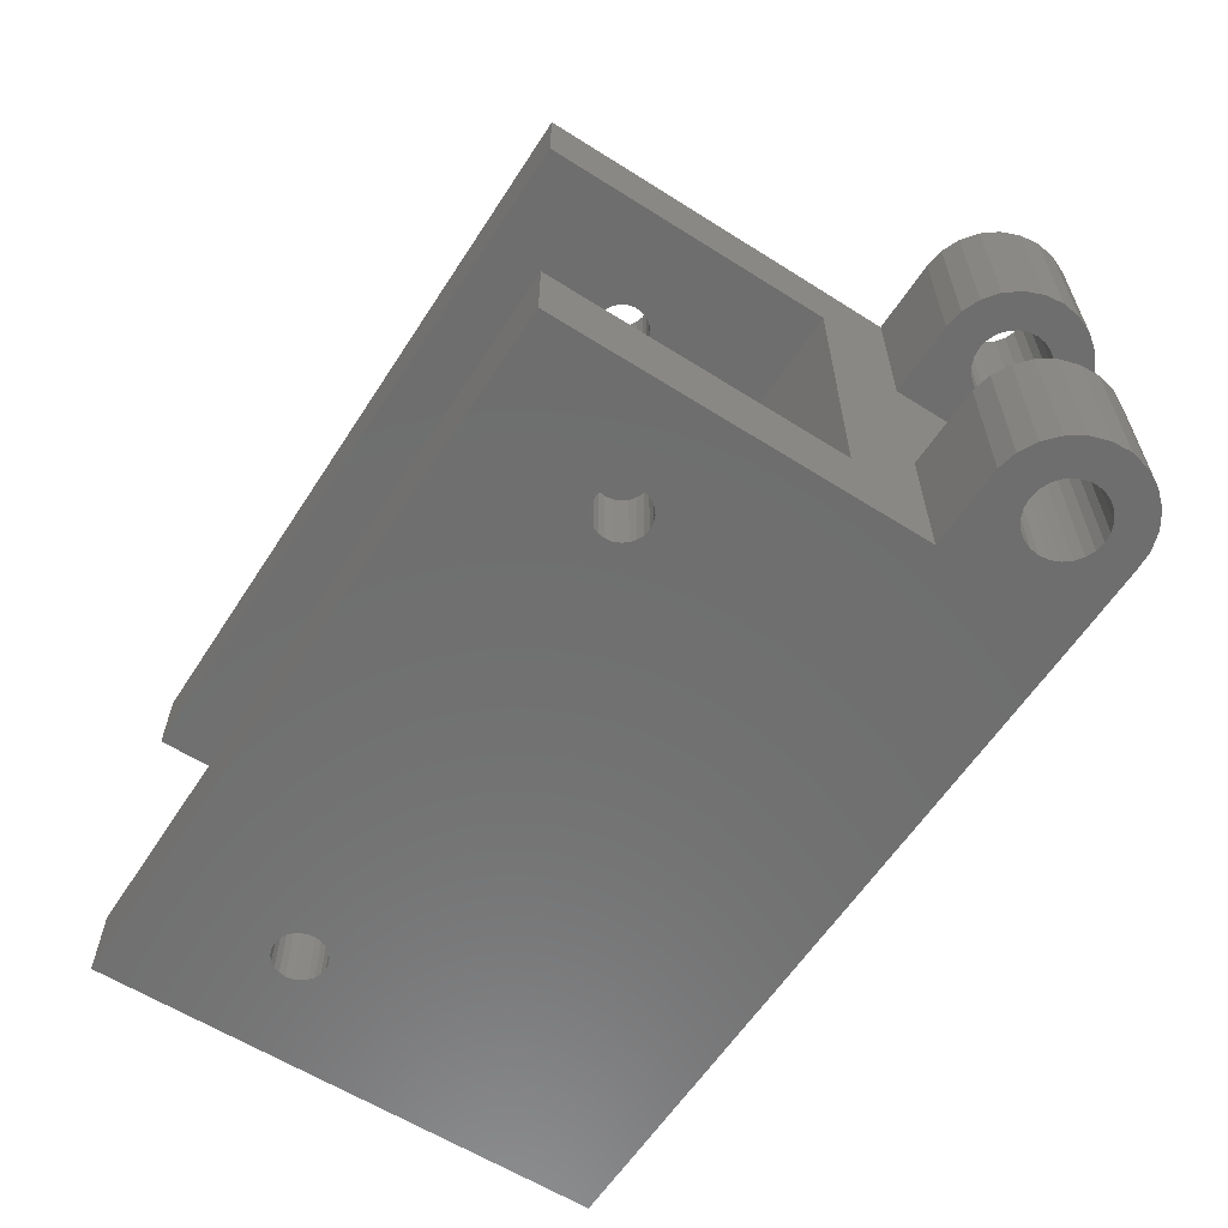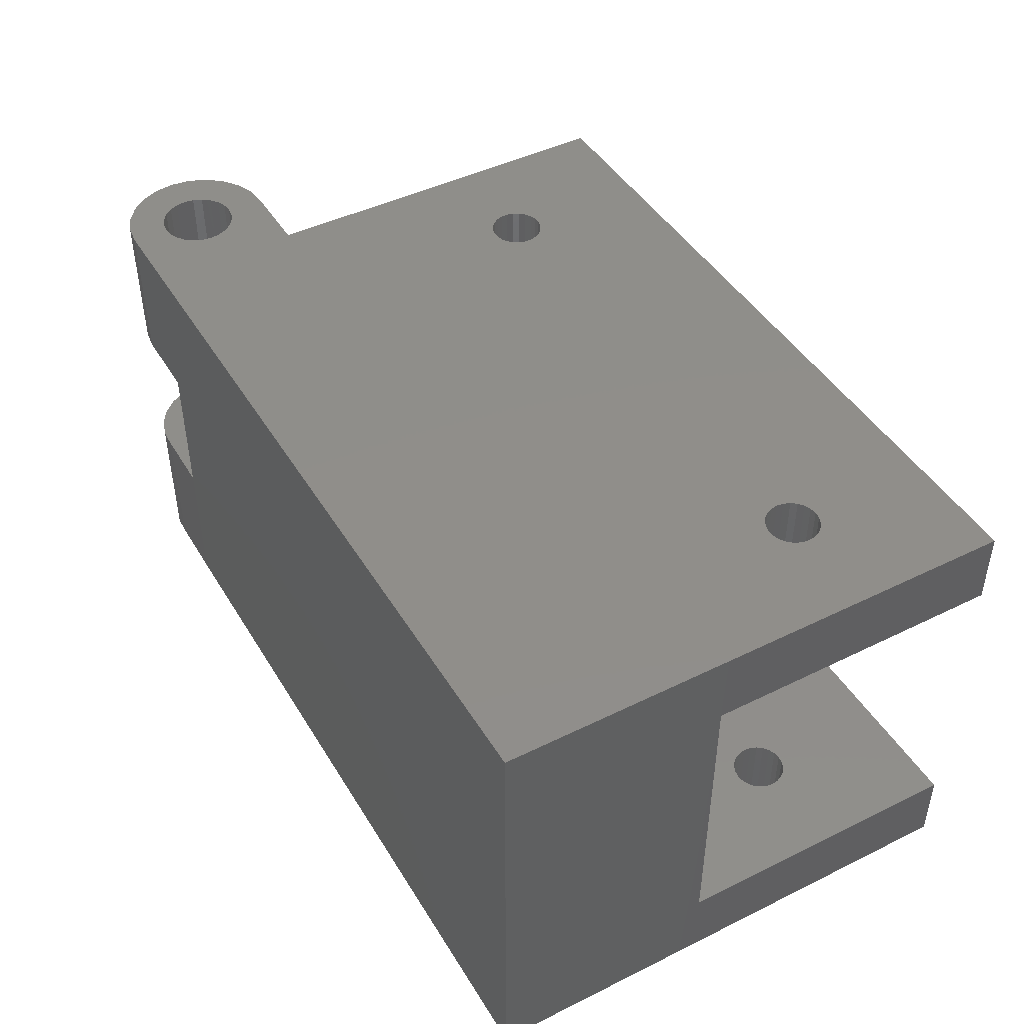
<metadata>
{"format":"stl","ext":"stl","renderer":"f3d","projection":"perspective","resolution":1024,"background":"white","views":[{"elev":-60.5,"azim":57.1,"up":"+Y"},{"elev":45.2,"azim":-119.6,"up":"+Y"}]}
</metadata>
<code>
# stl→obj: 379 verts, 786 faces
v 123.3 71.89 36
v 73.3 76.9 36.01
v 73.29 71.9 36.01
v 123.3 76.89 36
v 73.29 71.9 16.01
v 73.29 51.9 36.01
v 73.29 46.9 1.008
v 73.29 46.9 36.01
v 73.29 51.9 16.01
v 73.29 76.9 1.008
v 123.3 71.89 16
v 116 71.89 24.26
v 116.4 71.89 24.38
v 116.8 71.89 24.6
v 117.2 71.89 24.91
v 117.4 71.89 25.31
v 80.79 71.9 24.26
v 117.5 71.89 25.75
v 117.5 71.89 26
v 117.5 71.89 26.2
v 117.4 71.89 26.65
v 117.2 71.89 27.04
v 116.9 71.89 27.37
v 116.5 71.89 27.61
v 116.1 71.89 27.73
v 115.6 71.89 27.74
v 80.79 71.9 27.76
v 79.28 71.9 25.13
v 79.56 71.9 24.77
v 79.92 71.9 24.49
v 80.34 71.9 24.32
v 79.1 71.9 25.55
v 79.04 71.9 26.01
v 79.1 71.9 26.46
v 79.28 71.9 26.88
v 79.56 71.9 27.24
v 79.92 71.9 27.52
v 80.34 71.9 27.7
v 81.25 71.9 24.32
v 115.5 71.89 24.27
v 115.1 71.89 24.4
v 81.67 71.9 24.49
v 114.7 71.89 24.63
v 82.03 71.9 24.77
v 114.4 71.89 24.96
v 82.31 71.9 25.13
v 114.2 71.89 25.36
v 82.48 71.9 25.55
v 114.1 71.89 25.8
v 82.54 71.9 26.01
v 114.1 71.89 26
v 114.1 71.89 26.26
v 82.48 71.9 26.46
v 114.2 71.89 26.7
v 82.31 71.9 26.88
v 114.4 71.89 27.09
v 82.03 71.9 27.24
v 114.8 71.89 27.41
v 81.67 71.9 27.52
v 115.2 71.89 27.63
v 81.25 71.9 27.7
v 123.3 46.89 36
v 123.3 51.89 36
v 80.79 51.9 24.31
v 115.3 51.89 24.37
v 115.8 51.89 24.31
v 81.24 51.9 24.37
v 114.9 51.89 24.54
v 81.66 51.9 24.55
v 114.6 51.89 24.82
v 82.03 51.9 24.83
v 114.3 51.89 25.18
v 82.3 51.9 25.19
v 114.1 51.89 25.61
v 82.48 51.9 25.61
v 114 51.89 26.06
v 82.54 51.9 26.06
v 114.1 51.89 26.51
v 82.48 51.9 26.52
v 114.3 51.89 26.93
v 82.3 51.9 26.94
v 114.6 51.89 27.3
v 82.03 51.9 27.3
v 114.9 51.89 27.57
v 81.66 51.9 27.58
v 115.3 51.89 27.75
v 81.24 51.9 27.75
v 115.8 51.89 27.81
v 80.79 51.9 27.81
v 80.34 51.9 24.37
v 79.91 51.9 24.55
v 79.55 51.9 24.83
v 79.27 51.9 25.19
v 79.1 51.9 25.61
v 79.04 51.9 26.06
v 79.1 51.9 26.52
v 79.27 51.9 26.94
v 79.55 51.9 27.3
v 79.91 51.9 27.58
v 80.34 51.9 27.75
v 123.3 51.89 16
v 117.3 51.89 25.18
v 117 51.89 24.82
v 116.7 51.89 24.54
v 116.2 51.89 24.37
v 117.5 51.89 25.61
v 117.5 51.89 26.06
v 117.5 51.89 26.51
v 117.3 51.89 26.93
v 117 51.89 27.3
v 116.7 51.89 27.57
v 116.2 51.89 27.75
v 132.4 46.88 3.151
v 129 46.88 3.595
v 128.3 46.88 3.502
v 133 46.88 4.311
v 129.6 46.88 3.853
v 130.1 46.88 4.256
v 130.5 46.88 4.779
v 133.3 46.88 5.587
v 130.7 46.88 5.385
v 130.8 46.88 6.002
v 133.2 46.88 6.002
v 133.2 46.88 6.891
v 130.8 46.88 6.033
v 130.7 46.88 6.679
v 130.4 46.88 7.279
v 132.8 46.88 8.134
v 130 46.88 7.791
v 129.5 46.88 8.182
v 132.1 46.88 9.232
v 128.9 46.88 8.425
v 128.3 46.88 8.502
v 125.9 46.88 6.62
v 123.3 46.89 6.003
v 125.8 46.88 6.002
v 123.3 46.89 6.417
v 123.3 46.89 11
v 126.1 46.88 7.226
v 126.5 46.88 7.748
v 127 46.88 8.152
v 127.6 46.88 8.409
v 131.1 46.88 10.11
v 130 46.88 10.71
v 128.7 46.88 10.98
v 116.2 46.89 24.37
v 115.8 46.89 24.31
v 116.7 46.89 24.54
v 117 46.89 24.82
v 117.3 46.89 25.18
v 117.5 46.89 25.61
v 117.5 46.89 26.06
v 117.5 46.89 26.51
v 117.3 46.89 26.93
v 117 46.89 27.3
v 116.7 46.89 27.57
v 116.2 46.89 27.75
v 115.8 46.89 27.81
v 80.79 46.9 27.81
v 127.9 46.88 1.019
v 123.3 46.89 1.003
v 79.91 46.9 24.55
v 79.55 46.9 24.83
v 79.27 46.9 25.19
v 129.2 46.88 1.082
v 130.4 46.88 1.479
v 127.1 46.88 3.822
v 127.7 46.88 3.58
v 131.5 46.88 2.185
v 126.5 46.88 4.213
v 126.1 46.88 4.726
v 125.9 46.88 5.326
v 125.8 46.88 5.972
v 80.33 46.9 24.37
v 80.79 46.9 24.31
v 79.1 46.9 25.61
v 79.04 46.9 26.06
v 79.1 46.9 26.52
v 79.27 46.9 26.94
v 79.55 46.9 27.3
v 79.91 46.9 27.58
v 80.33 46.9 27.75
v 115.3 46.89 24.37
v 81.24 46.9 24.37
v 114.9 46.89 24.54
v 81.66 46.9 24.55
v 114.6 46.89 24.82
v 82.02 46.9 24.83
v 114.3 46.89 25.18
v 82.3 46.9 25.19
v 114.1 46.89 25.61
v 82.48 46.9 25.61
v 114 46.89 26.06
v 82.54 46.9 26.06
v 114.1 46.89 26.51
v 82.48 46.9 26.52
v 114.3 46.89 26.93
v 82.3 46.9 26.94
v 114.6 46.89 27.3
v 82.03 46.9 27.3
v 114.9 46.89 27.57
v 81.66 46.9 27.58
v 115.3 46.89 27.75
v 81.24 46.9 27.75
v 81.25 76.9 24.32
v 116 76.89 24.26
v 80.79 76.9 24.26
v 115.5 76.89 24.27
v 115.1 76.89 24.4
v 81.67 76.9 24.49
v 114.7 76.89 24.63
v 82.03 76.9 24.77
v 114.4 76.89 24.96
v 82.31 76.9 25.13
v 114.2 76.89 25.36
v 82.48 76.9 25.55
v 114.1 76.89 25.8
v 82.54 76.9 26.01
v 114.1 76.89 26
v 114.1 76.89 26.26
v 82.49 76.9 26.46
v 114.2 76.89 26.7
v 82.31 76.9 26.88
v 114.4 76.89 27.09
v 82.03 76.9 27.24
v 114.8 76.89 27.41
v 81.67 76.9 27.52
v 115.2 76.89 27.63
v 81.25 76.9 27.7
v 115.6 76.89 27.74
v 80.79 76.9 27.76
v 129.6 76.88 1.172
v 128.3 76.88 1.002
v 79.92 76.9 24.49
v 79.56 76.9 24.77
v 79.28 76.9 25.13
v 130.8 76.88 1.672
v 127 76.88 3.837
v 127.6 76.88 3.587
v 131.8 76.88 2.466
v 128.3 76.88 3.502
v 132.6 76.88 3.502
v 126.5 76.88 4.235
v 126.1 76.88 4.752
v 125.9 76.88 5.355
v 80.34 76.9 24.32
v 125.8 76.88 6.002
v 125.9 76.88 6.649
v 126.1 76.88 7.252
v 126.5 76.88 7.77
v 127 76.88 8.167
v 127.6 76.88 8.417
v 128.3 76.88 8.502
v 123.3 76.89 11
v 131.8 76.88 9.537
v 130.8 76.88 10.33
v 129.6 76.88 10.83
v 128.3 76.88 11
v 79.1 76.9 25.55
v 79.04 76.9 26.01
v 79.1 76.9 26.46
v 79.28 76.9 26.88
v 79.56 76.9 27.24
v 79.92 76.9 27.52
v 80.34 76.9 27.7
v 117.4 76.89 25.31
v 117.2 76.89 24.91
v 116.8 76.89 24.6
v 116.4 76.89 24.38
v 117.5 76.89 25.75
v 117.5 76.89 26
v 117.5 76.89 26.2
v 117.4 76.89 26.65
v 117.2 76.89 27.04
v 116.9 76.89 27.37
v 116.5 76.89 27.61
v 116.1 76.89 27.73
v 128.9 76.88 3.587
v 133.1 76.88 4.708
v 129.5 76.88 3.837
v 130.1 76.88 4.234
v 130.5 76.88 4.752
v 133.3 76.88 6.002
v 130.7 76.88 5.355
v 130.8 76.88 6.002
v 133.1 76.88 7.296
v 130.7 76.88 6.649
v 130.5 76.88 7.252
v 130.1 76.88 7.77
v 132.6 76.88 8.502
v 129.5 76.88 8.167
v 128.9 76.88 8.417
v 133.3 46.88 6.002
v 123.3 66.89 1.003
v 129.6 66.88 1.172
v 128.3 66.88 1.002
v 123.3 66.89 6.003
v 130.8 66.88 1.672
v 127 66.88 3.837
v 127.6 66.88 3.587
v 131.8 66.88 2.466
v 128.3 66.88 3.502
v 132.6 66.88 3.502
v 126.5 66.88 4.235
v 126.1 66.88 4.752
v 125.9 66.88 5.355
v 125.8 66.88 6.002
v 125.9 66.88 6.649
v 123.3 66.89 11
v 126.1 66.88 7.252
v 126.5 66.88 7.77
v 127 66.88 8.167
v 127.6 66.88 8.417
v 128.3 66.88 8.502
v 131.8 66.88 9.537
v 130.8 66.88 10.33
v 129.6 66.88 10.83
v 128.3 66.88 11
v 128.9 66.88 3.587
v 133.1 66.88 4.708
v 129.5 66.88 3.837
v 130.1 66.88 4.234
v 130.5 66.88 4.752
v 133.3 66.88 6.002
v 130.7 66.88 5.355
v 130.8 66.88 6.002
v 133.1 66.88 7.296
v 130.7 66.88 6.649
v 130.5 66.88 7.252
v 130.1 66.88 7.77
v 132.6 66.88 8.502
v 129.5 66.88 8.167
v 128.9 66.88 8.417
v 123.3 71.89 11
v 132.4 56.88 3.151
v 129 56.88 3.595
v 128.3 56.88 3.502
v 133 56.88 4.311
v 129.6 56.88 3.853
v 130.1 56.88 4.256
v 130.5 56.88 4.779
v 133.3 56.88 5.587
v 130.7 56.88 5.385
v 130.8 56.88 6.002
v 133.3 56.88 6.002
v 133.2 56.88 6.891
v 130.8 56.88 6.033
v 130.7 56.88 6.679
v 130.4 56.88 7.279
v 132.8 56.88 8.134
v 130 56.88 7.791
v 129.5 56.88 8.182
v 132.1 56.88 9.232
v 128.9 56.88 8.425
v 128.3 56.88 8.502
v 125.9 56.88 6.62
v 123.3 56.89 6.003
v 125.8 56.88 6.002
v 123.3 56.89 6.417
v 123.3 56.89 11
v 126.1 56.88 7.226
v 126.5 56.88 7.748
v 127 56.88 8.152
v 127.6 56.88 8.409
v 131.1 56.88 10.11
v 130 56.88 10.71
v 128.7 56.88 10.98
v 127.9 56.88 1.019
v 123.3 56.89 1.003
v 129.2 56.88 1.082
v 130.4 56.88 1.479
v 127.1 56.88 3.822
v 127.7 56.88 3.58
v 131.5 56.88 2.185
v 126.5 56.88 4.213
v 126.1 56.88 4.726
v 125.9 56.88 5.326
v 125.8 56.88 5.972
v 123.3 51.89 11
f 1 2 3
f 2 1 4
f 2 5 3
f 6 7 8
f 7 6 9
f 7 9 10
f 10 9 5
f 10 5 2
f 11 12 5
f 12 11 13
f 13 11 14
f 14 11 15
f 15 11 16
f 16 11 1
f 5 12 17
f 16 1 18
f 18 1 19
f 19 1 20
f 20 1 21
f 21 1 22
f 22 1 23
f 23 1 24
f 24 1 25
f 25 1 26
f 26 1 27
f 5 28 3
f 28 5 29
f 29 5 30
f 30 5 31
f 31 5 17
f 3 28 32
f 3 32 33
f 3 33 34
f 3 34 35
f 3 35 36
f 3 36 37
f 3 37 38
f 3 38 27
f 3 27 1
f 12 39 17
f 39 12 40
f 39 40 41
f 39 41 42
f 42 41 43
f 42 43 44
f 44 43 45
f 44 45 46
f 46 45 47
f 46 47 48
f 48 47 49
f 48 49 50
f 50 49 51
f 50 51 52
f 50 52 53
f 53 52 54
f 53 54 55
f 55 54 56
f 55 56 57
f 57 56 58
f 57 58 59
f 59 58 60
f 59 60 61
f 61 60 26
f 61 26 27
f 62 6 8
f 6 62 63
f 64 65 66
f 65 64 67
f 65 67 68
f 68 67 69
f 68 69 70
f 70 69 71
f 70 71 72
f 72 71 73
f 72 73 74
f 74 73 75
f 74 75 76
f 76 75 77
f 76 77 78
f 78 77 79
f 78 79 80
f 80 79 81
f 80 81 82
f 82 81 83
f 82 83 84
f 84 83 85
f 84 85 86
f 86 85 87
f 86 87 88
f 88 87 89
f 9 64 66
f 64 9 90
f 90 9 91
f 91 9 92
f 92 9 93
f 93 9 6
f 93 6 94
f 94 6 95
f 95 6 96
f 96 6 97
f 97 6 98
f 98 6 99
f 99 6 100
f 100 6 89
f 89 6 63
f 101 102 63
f 102 101 103
f 103 101 104
f 104 101 105
f 105 101 9
f 105 9 66
f 63 102 106
f 63 106 107
f 63 107 108
f 63 108 109
f 63 109 110
f 63 110 111
f 63 111 112
f 63 112 88
f 63 88 89
f 101 5 9
f 5 101 11
f 113 114 115
f 114 113 116
f 114 116 117
f 117 116 118
f 118 116 119
f 119 116 120
f 119 120 121
f 121 120 122
f 122 120 123
f 122 123 124
f 122 124 125
f 125 124 126
f 126 124 127
f 127 124 128
f 127 128 129
f 129 128 130
f 130 128 131
f 130 131 132
f 132 131 133
f 134 135 136
f 135 134 137
f 137 134 138
f 138 134 139
f 138 139 140
f 138 140 141
f 138 141 142
f 138 142 133
f 138 133 131
f 138 131 143
f 138 143 144
f 138 144 145
f 138 146 147
f 146 138 148
f 148 138 149
f 149 138 150
f 150 138 62
f 150 62 151
f 151 62 152
f 152 62 153
f 153 62 154
f 154 62 155
f 155 62 156
f 156 62 157
f 157 62 158
f 158 62 159
f 160 7 161
f 7 160 162
f 7 162 163
f 7 163 164
f 7 164 8
f 162 160 165
f 162 165 166
f 162 166 167
f 167 166 168
f 168 166 169
f 168 169 115
f 115 169 113
f 162 167 170
f 162 170 171
f 162 171 135
f 135 171 172
f 135 172 173
f 135 173 136
f 135 136 135
f 162 135 137
f 162 137 174
f 174 137 138
f 174 138 175
f 175 138 147
f 8 164 176
f 8 176 177
f 8 177 178
f 8 178 179
f 8 179 180
f 8 180 181
f 8 181 182
f 8 182 159
f 8 159 62
f 183 175 147
f 175 183 184
f 184 183 185
f 184 185 186
f 186 185 187
f 186 187 188
f 188 187 189
f 188 189 190
f 190 189 191
f 190 191 192
f 192 191 193
f 192 193 194
f 194 193 195
f 194 195 196
f 196 195 197
f 196 197 198
f 198 197 199
f 198 199 200
f 200 199 201
f 200 201 202
f 202 201 203
f 202 203 204
f 204 203 158
f 204 158 159
f 205 206 207
f 206 205 208
f 208 205 209
f 209 205 210
f 209 210 211
f 211 210 212
f 211 212 213
f 213 212 214
f 213 214 215
f 215 214 216
f 215 216 217
f 217 216 218
f 217 218 219
f 219 218 220
f 220 218 221
f 220 221 222
f 222 221 223
f 222 223 224
f 224 223 225
f 224 225 226
f 226 225 227
f 226 227 228
f 228 227 229
f 228 229 230
f 230 229 231
f 10 232 233
f 232 10 234
f 234 10 235
f 235 10 236
f 236 10 2
f 232 234 237
f 237 234 238
f 237 238 239
f 237 239 240
f 240 239 241
f 240 241 242
f 238 234 243
f 243 234 244
f 244 234 245
f 245 234 246
f 245 246 247
f 247 246 248
f 248 246 249
f 249 246 250
f 250 246 251
f 251 246 252
f 252 246 253
f 253 246 254
f 253 254 255
f 255 254 256
f 256 254 257
f 257 254 258
f 254 246 207
f 236 2 259
f 259 2 260
f 260 2 261
f 261 2 262
f 262 2 263
f 263 2 264
f 264 2 265
f 265 2 231
f 231 2 4
f 254 266 4
f 266 254 267
f 267 254 268
f 268 254 269
f 269 254 206
f 206 254 207
f 4 266 270
f 4 270 271
f 4 271 272
f 4 272 273
f 4 273 274
f 4 274 275
f 4 275 276
f 4 276 277
f 4 277 230
f 4 230 231
f 242 278 279
f 278 242 241
f 279 278 280
f 279 280 281
f 279 281 282
f 279 282 283
f 283 282 284
f 283 284 285
f 283 285 286
f 286 285 287
f 286 287 288
f 286 288 289
f 286 289 290
f 290 289 291
f 290 291 292
f 290 292 253
f 290 253 255
f 123 120 293
f 294 295 296
f 295 294 297
f 295 297 298
f 298 297 299
f 298 299 300
f 298 300 301
f 301 300 302
f 301 302 303
f 299 297 304
f 304 297 305
f 305 297 306
f 306 297 307
f 307 297 308
f 308 297 309
f 308 309 310
f 310 309 311
f 311 309 312
f 312 309 313
f 313 309 314
f 314 309 315
f 315 309 316
f 316 309 317
f 317 309 318
f 303 319 320
f 319 303 302
f 320 319 321
f 320 321 322
f 320 322 323
f 320 323 324
f 324 323 325
f 324 325 326
f 324 326 327
f 327 326 328
f 327 328 329
f 327 329 330
f 327 330 331
f 331 330 332
f 331 332 333
f 331 333 314
f 331 314 315
f 334 318 309
f 318 334 254
f 318 254 258
f 258 317 318
f 317 258 257
f 257 316 317
f 316 257 256
f 256 315 316
f 315 256 255
f 315 290 331
f 290 315 255
f 331 286 327
f 286 331 290
f 327 283 324
f 283 327 286
f 283 320 324
f 320 283 279
f 279 303 320
f 303 279 242
f 242 301 303
f 301 242 240
f 301 237 298
f 237 301 240
f 298 232 295
f 232 298 237
f 295 233 296
f 233 295 232
f 248 307 308
f 307 248 247
f 307 245 306
f 245 307 247
f 306 244 305
f 244 306 245
f 305 243 304
f 243 305 244
f 243 299 304
f 299 243 238
f 238 300 299
f 300 238 239
f 239 302 300
f 302 239 241
f 241 319 302
f 319 241 278
f 278 321 319
f 321 278 280
f 280 322 321
f 322 280 281
f 322 282 323
f 282 322 281
f 323 284 325
f 284 323 282
f 325 285 326
f 285 325 284
f 285 328 326
f 328 285 287
f 287 329 328
f 329 287 288
f 288 330 329
f 330 288 289
f 330 291 332
f 291 330 289
f 332 292 333
f 292 332 291
f 333 253 314
f 253 333 292
f 314 252 313
f 252 314 253
f 313 251 312
f 251 313 252
f 312 250 311
f 250 312 251
f 250 310 311
f 310 250 249
f 249 308 310
f 308 249 248
f 335 336 337
f 336 335 338
f 336 338 339
f 339 338 340
f 340 338 341
f 341 338 342
f 341 342 343
f 343 342 344
f 344 342 345
f 344 345 346
f 344 346 347
f 347 346 348
f 348 346 349
f 349 346 350
f 349 350 351
f 351 350 352
f 352 350 353
f 352 353 354
f 354 353 355
f 356 357 358
f 357 356 359
f 359 356 360
f 360 356 361
f 360 361 362
f 360 362 363
f 360 363 364
f 360 364 355
f 360 355 353
f 360 353 365
f 360 365 366
f 360 366 367
f 368 357 369
f 357 368 370
f 357 370 371
f 357 371 372
f 372 371 373
f 373 371 374
f 373 374 337
f 337 374 335
f 357 372 375
f 357 375 376
f 357 376 377
f 357 377 378
f 357 378 358
f 357 358 357
f 357 135 135
f 135 357 357
f 166 370 165
f 370 166 371
f 169 371 166
f 371 169 374
f 335 169 113
f 169 335 374
f 338 113 116
f 113 338 335
f 128 346 124
f 346 128 350
f 131 350 128
f 350 131 353
f 365 131 143
f 131 365 353
f 366 143 144
f 143 366 365
f 367 144 145
f 144 367 366
f 379 145 138
f 145 379 360
f 145 360 367
f 358 173 136
f 173 358 378
f 356 136 134
f 136 356 358
f 361 134 139
f 134 361 356
f 362 139 140
f 139 362 361
f 141 362 140
f 362 141 363
f 142 363 141
f 363 142 364
f 133 364 142
f 364 133 355
f 132 355 133
f 355 132 354
f 130 354 132
f 354 130 352
f 129 352 130
f 352 129 351
f 349 129 127
f 129 349 351
f 348 127 126
f 127 348 349
f 347 126 125
f 126 347 348
f 122 347 125
f 347 122 344
f 121 344 122
f 344 121 343
f 119 343 121
f 343 119 341
f 118 341 119
f 341 118 340
f 339 118 117
f 118 339 340
f 336 117 114
f 117 336 339
f 337 114 115
f 114 337 336
f 373 115 168
f 115 373 337
f 372 168 167
f 168 372 373
f 375 167 170
f 167 375 372
f 171 375 170
f 375 171 376
f 172 376 171
f 376 172 377
f 173 377 172
f 377 173 378
f 123 342 120
f 342 123 124
f 342 124 345
f 345 124 346
f 342 116 120
f 116 342 338
f 10 161 7
f 161 10 369
f 369 10 294
f 294 10 233
f 294 233 296
f 160 369 161
f 369 160 368
f 165 368 160
f 368 165 370
f 53 218 50
f 218 53 221
f 218 48 50
f 48 218 216
f 216 46 48
f 46 216 214
f 214 44 46
f 44 214 212
f 44 210 42
f 210 44 212
f 42 205 39
f 205 42 210
f 39 207 17
f 207 39 205
f 17 246 31
f 246 17 207
f 31 234 30
f 234 31 246
f 30 235 29
f 235 30 234
f 235 28 29
f 28 235 236
f 236 32 28
f 32 236 259
f 259 33 32
f 33 259 260
f 33 261 34
f 261 33 260
f 34 262 35
f 262 34 261
f 35 263 36
f 263 35 262
f 263 37 36
f 37 263 264
f 264 38 37
f 38 264 265
f 265 27 38
f 27 265 231
f 231 61 27
f 61 231 229
f 229 59 61
f 59 229 227
f 227 57 59
f 57 227 225
f 57 223 55
f 223 57 225
f 55 221 53
f 221 55 223
f 272 19 20
f 19 272 271
f 271 18 19
f 18 271 270
f 270 16 18
f 16 270 266
f 266 15 16
f 15 266 267
f 15 268 14
f 268 15 267
f 14 269 13
f 269 14 268
f 13 206 12
f 206 13 269
f 12 208 40
f 208 12 206
f 40 209 41
f 209 40 208
f 41 211 43
f 211 41 209
f 211 45 43
f 45 211 213
f 213 47 45
f 47 213 215
f 215 49 47
f 49 215 217
f 49 219 51
f 219 49 217
f 51 220 52
f 220 51 219
f 52 222 54
f 222 52 220
f 54 224 56
f 224 54 222
f 224 58 56
f 58 224 226
f 226 60 58
f 60 226 228
f 228 26 60
f 26 228 230
f 230 25 26
f 25 230 277
f 277 24 25
f 24 277 276
f 276 23 24
f 23 276 275
f 23 274 22
f 274 23 275
f 22 273 21
f 273 22 274
f 21 272 20
f 272 21 273
f 107 151 152
f 151 107 106
f 153 107 152
f 107 153 108
f 154 108 153
f 108 154 109
f 155 109 154
f 109 155 110
f 111 155 156
f 155 111 110
f 112 156 157
f 156 112 111
f 88 157 158
f 157 88 112
f 86 158 203
f 158 86 88
f 84 203 201
f 203 84 86
f 82 201 199
f 201 82 84
f 197 82 199
f 82 197 80
f 195 80 197
f 80 195 78
f 193 78 195
f 78 193 76
f 74 193 191
f 193 74 76
f 72 191 189
f 191 72 74
f 70 189 187
f 189 70 72
f 185 70 187
f 70 185 68
f 183 68 185
f 68 183 65
f 147 65 183
f 65 147 66
f 146 66 147
f 66 146 105
f 148 105 146
f 105 148 104
f 149 104 148
f 104 149 103
f 102 149 150
f 149 102 103
f 106 150 151
f 150 106 102
f 77 192 194
f 192 77 75
f 196 77 194
f 77 196 79
f 198 79 196
f 79 198 81
f 200 81 198
f 81 200 83
f 85 200 202
f 200 85 83
f 87 202 204
f 202 87 85
f 89 204 159
f 204 89 87
f 100 159 182
f 159 100 89
f 99 182 181
f 182 99 100
f 98 181 180
f 181 98 99
f 179 98 180
f 98 179 97
f 178 97 179
f 97 178 96
f 177 96 178
f 96 177 95
f 94 177 176
f 177 94 95
f 93 176 164
f 176 93 94
f 92 164 163
f 164 92 93
f 162 92 163
f 92 162 91
f 174 91 162
f 91 174 90
f 175 90 174
f 90 175 64
f 184 64 175
f 64 184 67
f 186 67 184
f 67 186 69
f 188 69 186
f 69 188 71
f 73 188 190
f 188 73 71
f 75 190 192
f 190 75 73
f 137 135 135
f 135 138 137
f 369 297 309
f 297 369 294
f 138 63 62
f 63 138 135
f 63 135 101
f 101 135 357
f 101 357 11
f 11 357 309
f 309 357 369
f 11 309 334
f 11 4 1
f 4 11 334
f 4 334 254
f 359 138 137
f 138 359 379
f 379 359 360
f 357 137 135
f 137 357 359

</code>
